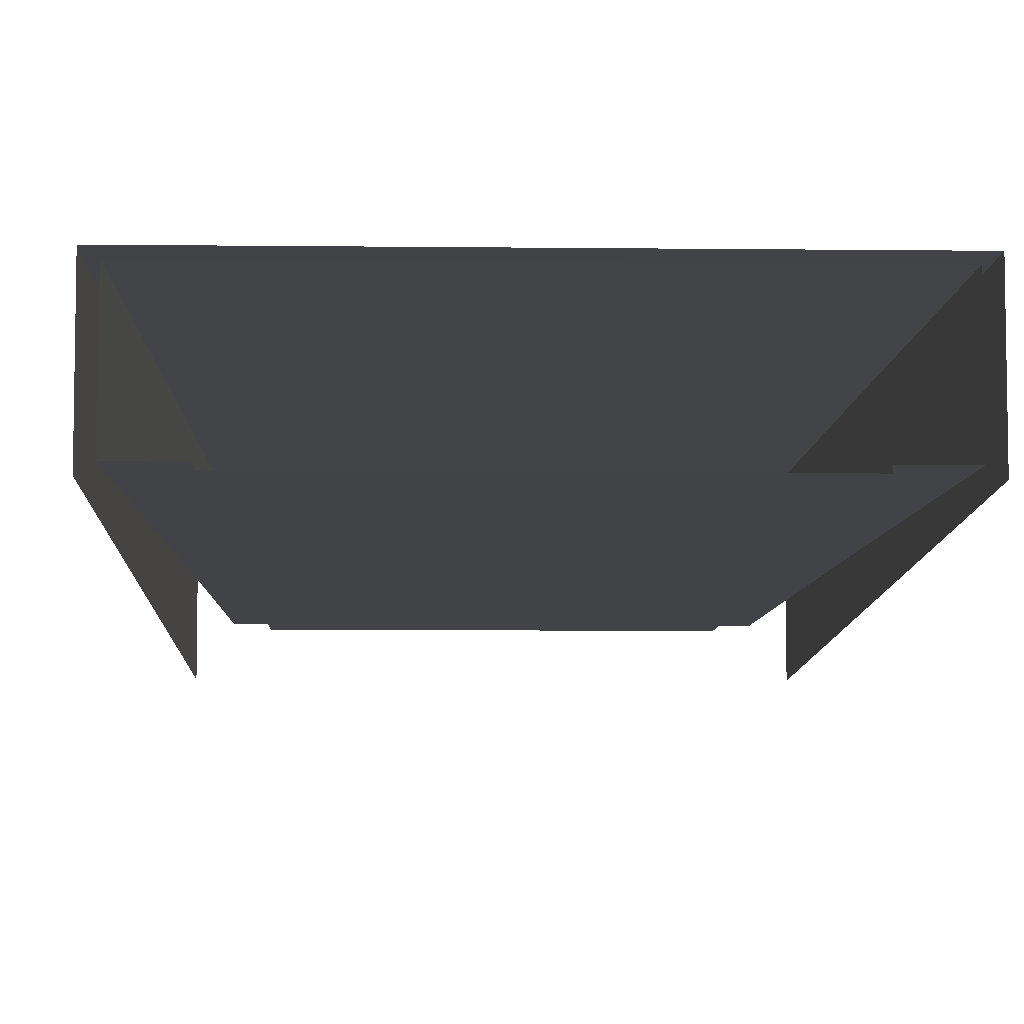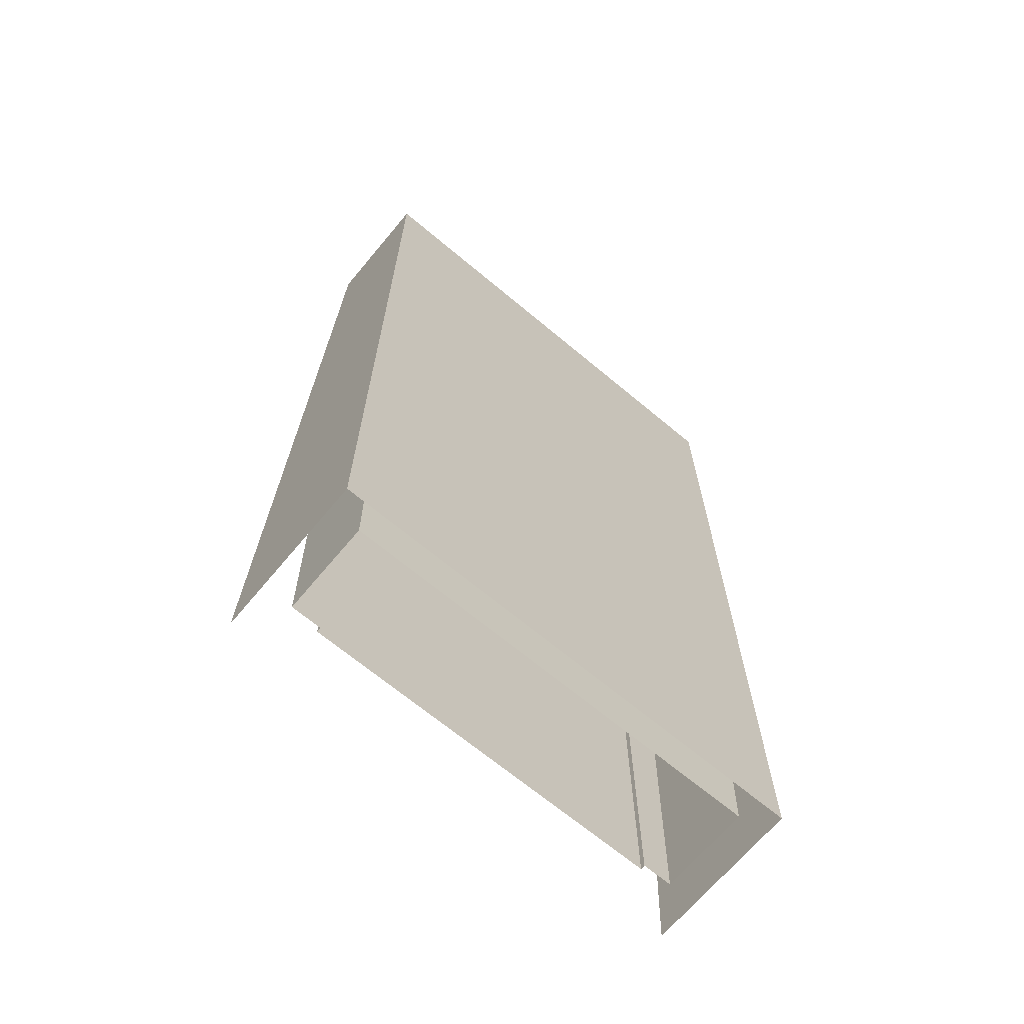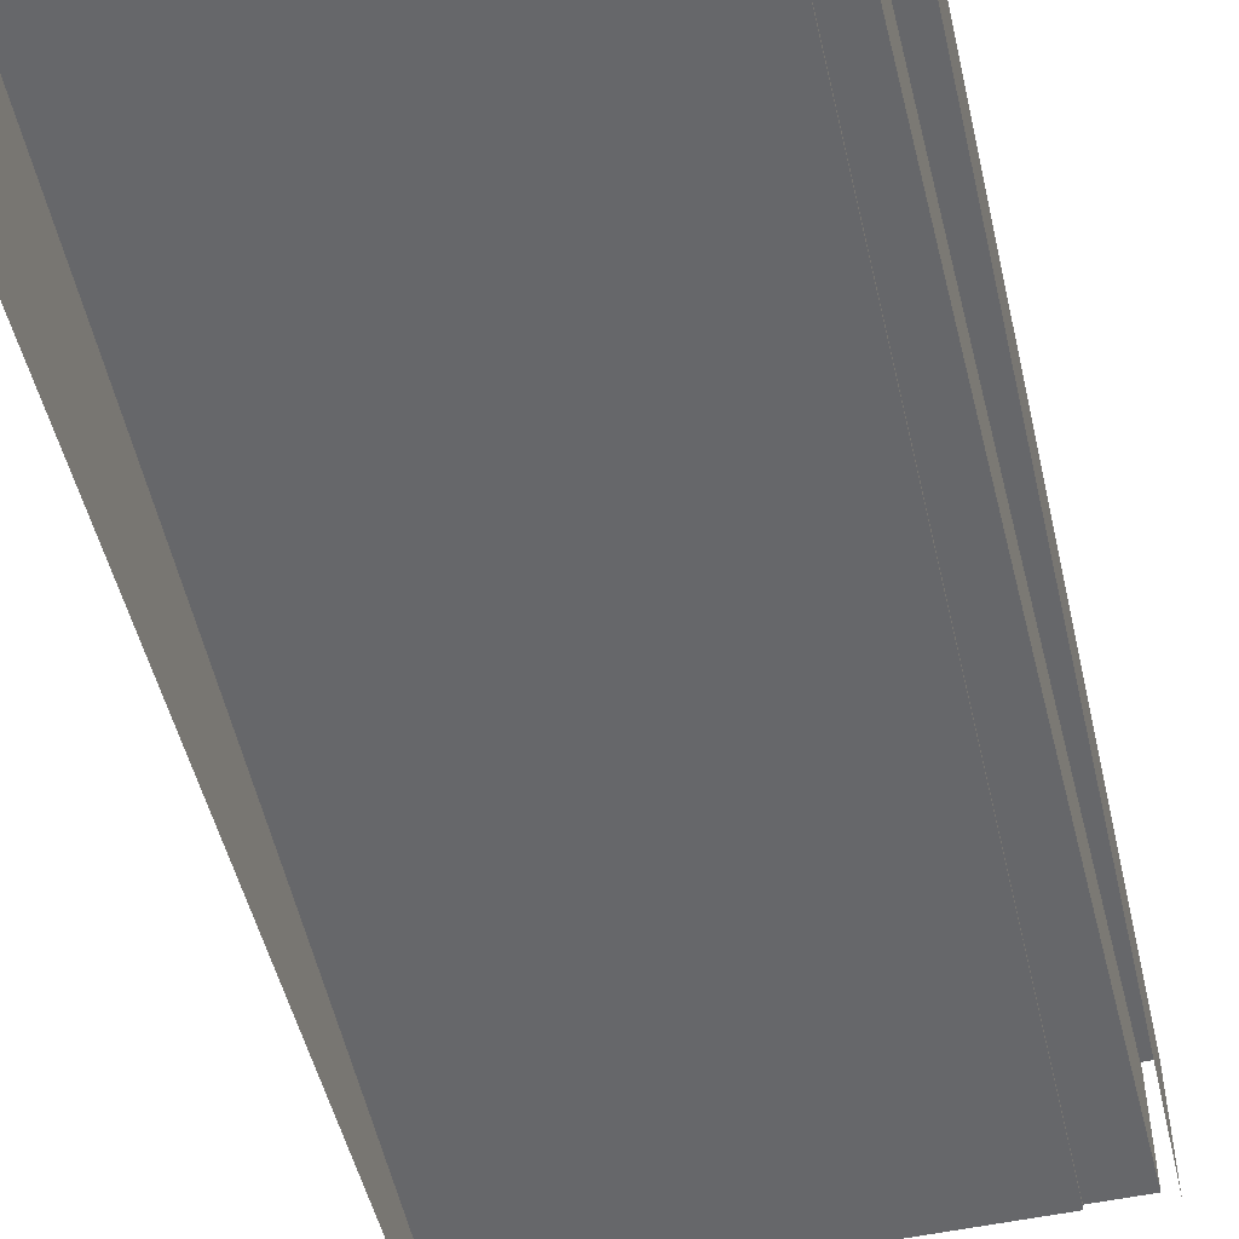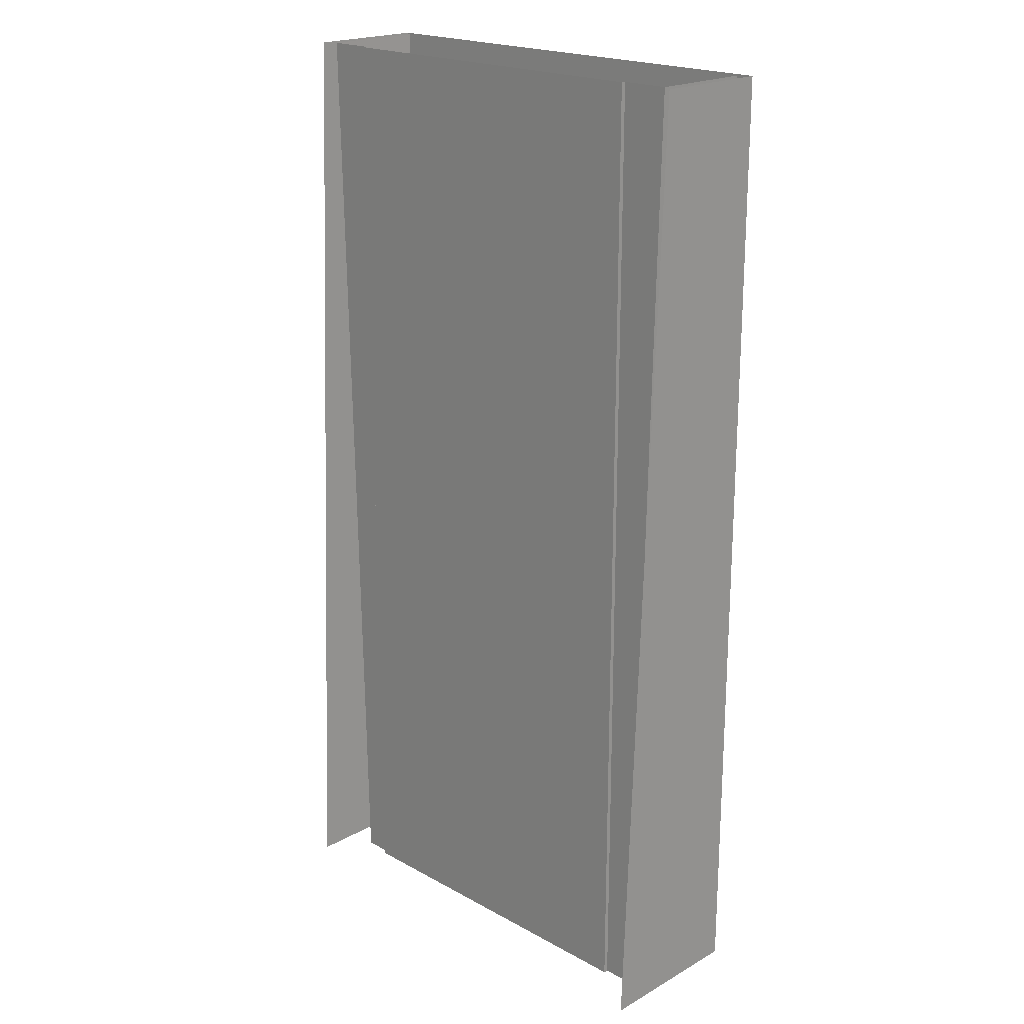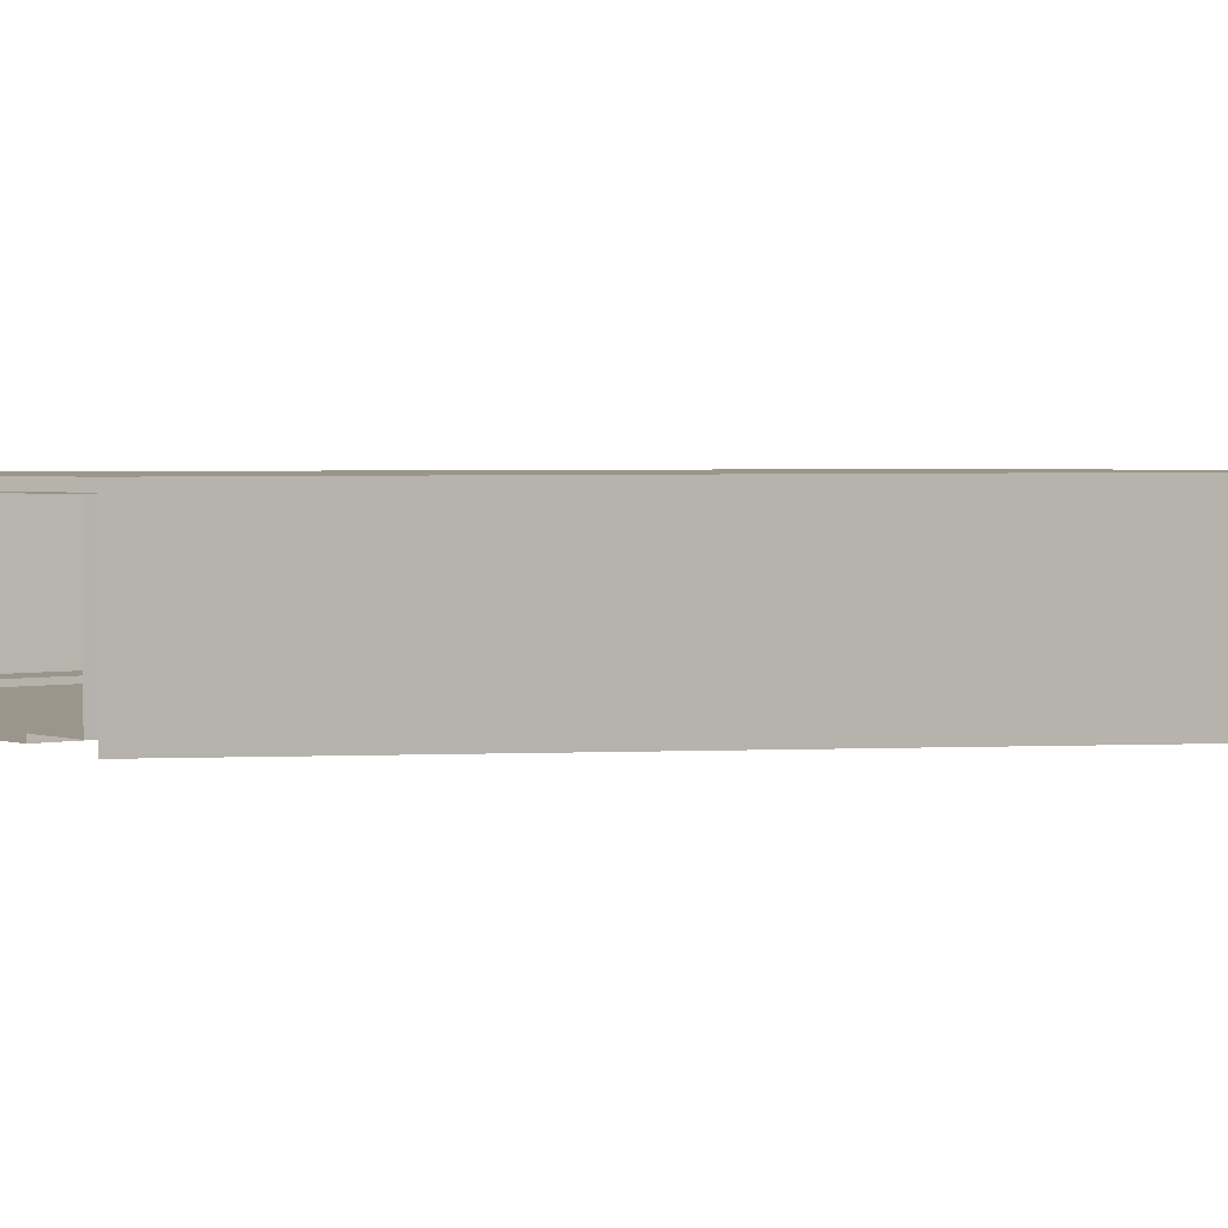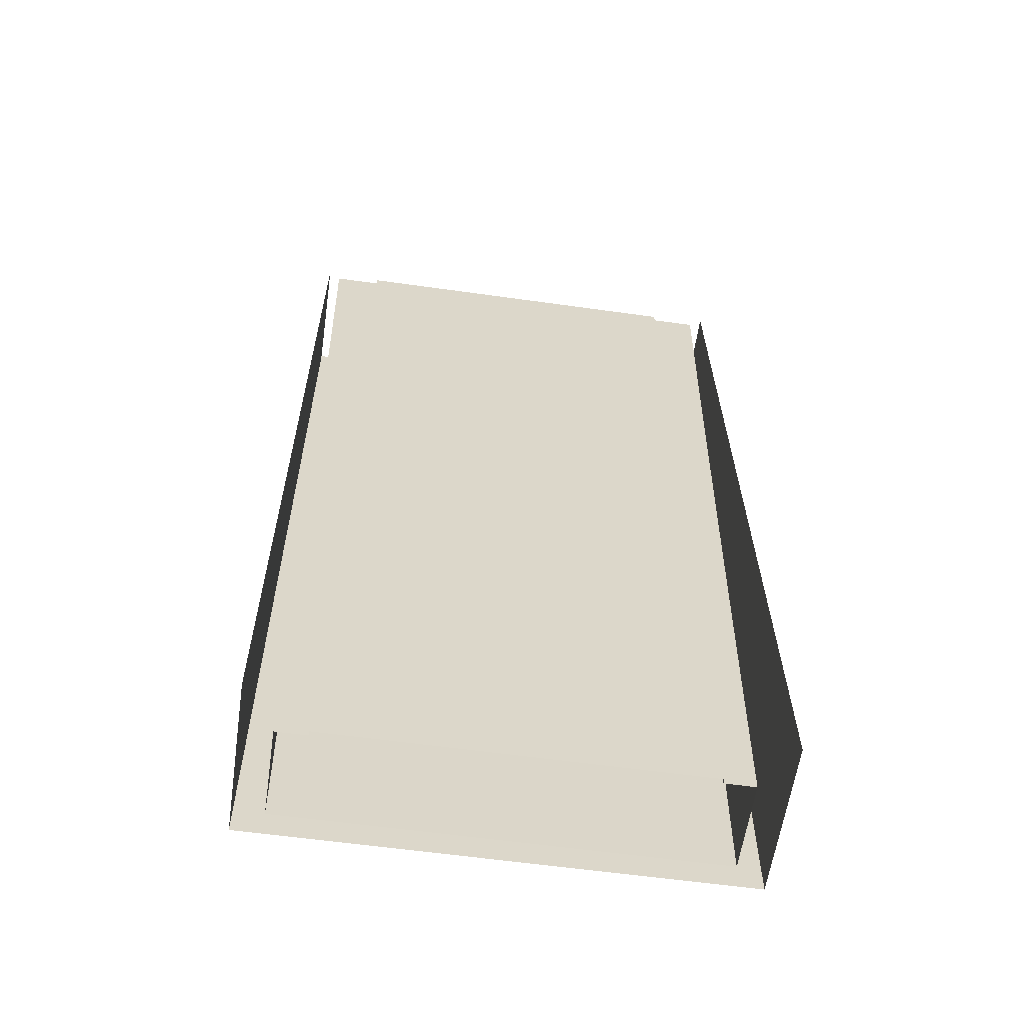
<metadata>
{"format":"obj","ext":"obj","renderer":"f3d","projection":"perspective","resolution":1024,"background":"white","views":[{"elev":-7.0,"azim":-1.9,"up":"+Y"},{"elev":-68.0,"azim":140.1,"up":"+Z"},{"elev":-52.1,"azim":-167.0,"up":"+Y"},{"elev":20.6,"azim":44.7,"up":"+Z"},{"elev":2.4,"azim":50.7,"up":"+Y"},{"elev":-59.8,"azim":-8.2,"up":"+Z"}]}
</metadata>
<code>
v  -14.45 0 -5.333
v  -14.55 0 -0
v  -12 0 -0
v  -12 0 -5.333
v  -14.45 6.417 -5.333
v  -14.55 6.5 -0
v  14.55 6.5 -0
v  14.55 0 -0
v  14.65 0 5.333
v  14.65 6.583 5.333
v  14.45 6.417 -5.333
v  0 6.5 -0
v  0 6.417 -5.333
v  16 -1.542 5.333
v  16 -1.75 -0
v  16 7.5 -0
v  16 7.5 5.333
v  -16 -1.75 -0
v  -16 7.5 -0
v  -16 7.5 -5.333
v  -16 -1.958 -5.333
v  0 7.5 -0
v  0 7.5 -5.333
v  12 0 -0
v  14.45 0 -5.333
v  12 0 -5.333
v  0 7.5 5.333
v  0 6.583 5.333
v  -14.65 6.583 5.333
v  12 -0.3 -0
v  12 -0.3 5.333
v  12 0 5.333
v  -12 -0.3 -0
v  -12 -0.3 -5.333
v  -15.08 0 26.67
v  -15.2 0 32
v  -12 0 32
v  -12 0 26.67
v  -14.97 0 21.33
v  -12 0 21.33
v  -14.86 0 16
v  -12 0 16
v  -14.76 0 10.67
v  -12 0 10.67
v  -14.65 0 5.333
v  -12 0 5.333
v  -12 0 -26.67
v  -12 0 -32
v  -14 0 -32
v  -14.08 0 -26.67
v  -12 0 -21.33
v  -14.17 0 -21.33
v  -12 0 -16
v  -14.26 0 -16
v  -12 0 -10.67
v  -14.36 0 -10.67
v  -15.08 6.917 26.67
v  -15.2 7 32
v  -14.97 6.833 21.33
v  -14.86 6.75 16
v  -14.76 6.667 10.67
v  -14 6 -32
v  -14.08 6.083 -26.67
v  -14.17 6.167 -21.33
v  -14.26 6.25 -16
v  -14.36 6.333 -10.67
v  14 6 -32
v  14 0 -32
v  14.08 0 -26.67
v  14.08 6.083 -26.67
v  14.17 0 -21.33
v  14.17 6.167 -21.33
v  14.26 0 -16
v  14.26 6.25 -16
v  14.36 0 -10.67
v  14.36 6.333 -10.67
v  15.2 0 32
v  15.2 7 32
v  15.08 6.917 26.67
v  15.08 0 26.67
v  14.97 6.833 21.33
v  14.97 0 21.33
v  14.86 6.75 16
v  14.86 0 16
v  14.76 6.667 10.67
v  14.76 0 10.67
v  0 7 32
v  0 6.917 26.67
v  0 6.833 21.33
v  0 6.75 16
v  0 6.667 10.67
v  0 6.083 -26.67
v  0 6 -32
v  0 6.167 -21.33
v  0 6.25 -16
v  0 6.333 -10.67
v  16 -2.792 -26.67
v  16 -3 -32
v  16 7.5 -32
v  16 7.5 -26.67
v  16 -2.583 -21.33
v  16 7.5 -21.33
v  16 -2.375 -16
v  16 7.5 -16
v  16 -2.167 -10.67
v  16 7.5 -10.67
v  16 -1.958 -5.333
v  16 7.5 -5.333
v  16 7.5 26.67
v  16 7.5 32
v  16 -0.5 32
v  16 -0.7083 26.67
v  16 7.5 21.33
v  16 -0.9167 21.33
v  16 7.5 16
v  16 -1.125 16
v  16 7.5 10.67
v  16 -1.333 10.67
v  -16 -0.5 32
v  -16 7.5 32
v  -16 7.5 26.67
v  -16 -0.7083 26.67
v  -16 7.5 21.33
v  -16 -0.9167 21.33
v  -16 7.5 16
v  -16 -1.125 16
v  -16 7.5 10.67
v  -16 -1.333 10.67
v  -16 7.5 5.333
v  -16 -1.542 5.333
v  -16 7.5 -32
v  -16 -3 -32
v  -16 -2.792 -26.67
v  -16 7.5 -26.67
v  -16 -2.583 -21.33
v  -16 7.5 -21.33
v  -16 -2.375 -16
v  -16 7.5 -16
v  -16 -2.167 -10.67
v  -16 7.5 -10.67
v  0 7.5 32
v  0 7.5 26.67
v  0 7.5 21.33
v  0 7.5 16
v  0 7.5 10.67
v  0 7.5 -32
v  0 7.5 -26.67
v  0 7.5 -21.33
v  0 7.5 -16
v  0 7.5 -10.67
v  12 0 32
v  12 0 26.67
v  12 0 21.33
v  12 0 16
v  12 0 10.67
v  12 0 -32
v  12 0 -26.67
v  12 0 -21.33
v  12 0 -16
v  12 0 -10.67
v  12 -0.3 -32
v  12 -0.3 -26.67
v  12 -0.3 -21.33
v  12 -0.3 -16
v  12 -0.3 -10.67
v  12 -0.3 -5.333
v  12 -0.3 32
v  12 -0.3 26.67
v  12 -0.3 21.33
v  12 -0.3 16
v  12 -0.3 10.67
v  -12 -0.3 32
v  -12 -0.3 26.67
v  -12 -0.3 21.33
v  -12 -0.3 16
v  -12 -0.3 10.67
v  -12 -0.3 5.333
v  -12 -0.3 -32
v  -12 -0.3 -26.67
v  -12 -0.3 -21.33
v  -12 -0.3 -16
v  -12 -0.3 -10.67
v  -12 -0.3 -25.6
v  0.0001 -0.3 -25.6
v  0.0001 -0.3 -28.8
v  -12 -0.3 -28.8
v  -12 -0.3 -22.4
v  0.0001 -0.3 -22.4
v  -12 -0.3 -19.2
v  0.0001 -0.3 -19.2
v  0.0001 -0.3 -16
v  -12 -0.3 -12.8
v  0.0001 -0.3 -12.8
v  -12 -0.3 -9.6
v  0.0001 -0.3 -9.6
v  -12 -0.3 -6.4
v  0.0001 -0.3 -6.4
v  -12 -0.3 -3.2
v  0.0001 -0.3 -3.2
v  0.0001 -0.3 -0
v  -12 -0.3 3.2
v  0.0001 -0.3 3.2
v  -12 -0.3 6.4
v  0.0001 -0.3 6.4
v  -12 -0.3 9.6
v  0.0001 -0.3 9.6
v  -12 -0.3 12.8
v  0.0001 -0.3 12.8
v  0.0001 -0.3 16
v  -12 -0.3 19.2
v  0.0001 -0.3 19.2
v  -12 -0.3 22.4
v  0.0001 -0.3 22.4
v  -12 -0.3 25.6
v  0.0001 -0.3 25.6
v  -12 -0.3 28.8
v  0.0001 -0.3 28.8
v  0.0001 -0.3 32
v  0.0001 -0.3 -32
v  12 -0.3 -25.6
v  12 -0.3 -28.8
v  12 -0.3 -22.4
v  12 -0.3 -19.2
v  12 -0.3 -12.8
v  12 -0.3 -9.6
v  12 -0.3 -6.4
v  12 -0.3 -3.2
v  12 -0.3 3.2
v  12 -0.3 6.4
v  12 -0.3 9.6
v  12 -0.3 12.8
v  12 -0.3 19.2
v  12 -0.3 22.4
v  12 -0.3 25.6
v  12 -0.3 28.8
g Plane013
f 1 2 3
f 3 4 1
f 5 6 2
f 2 1 5
f 7 8 9
f 9 10 7
f 11 7 12
f 12 13 11
f 14 15 16
f 16 17 14
f 18 19 20
f 20 21 18
f 19 22 23
f 23 20 19
f 24 8 25
f 25 26 24
f 16 22 27
f 27 17 16
f 6 12 28
f 28 29 6
f 24 30 31
f 31 32 24
f 3 33 34
f 34 4 3
f 35 36 37
f 37 38 35
f 39 35 38
f 38 40 39
f 41 39 40
f 40 42 41
f 43 41 42
f 42 44 43
f 45 43 44
f 44 46 45
f 2 45 46
f 46 3 2
f 47 48 49
f 49 50 47
f 51 47 50
f 50 52 51
f 53 51 52
f 52 54 53
f 55 53 54
f 54 56 55
f 4 55 56
f 56 1 4
f 57 58 36
f 36 35 57
f 59 57 35
f 35 39 59
f 60 59 39
f 39 41 60
f 61 60 41
f 41 43 61
f 29 61 43
f 43 45 29
f 6 29 45
f 45 2 6
f 50 49 62
f 62 63 50
f 52 50 63
f 63 64 52
f 54 52 64
f 64 65 54
f 56 54 65
f 65 66 56
f 1 56 66
f 66 5 1
f 67 68 69
f 69 70 67
f 70 69 71
f 71 72 70
f 72 71 73
f 73 74 72
f 74 73 75
f 75 76 74
f 76 75 25
f 25 11 76
f 11 25 8
f 8 7 11
f 77 78 79
f 79 80 77
f 80 79 81
f 81 82 80
f 82 81 83
f 83 84 82
f 84 83 85
f 85 86 84
f 86 85 10
f 10 9 86
f 78 87 88
f 88 79 78
f 79 88 89
f 89 81 79
f 81 89 90
f 90 83 81
f 83 90 91
f 91 85 83
f 10 85 91
f 91 28 10
f 7 10 28
f 28 12 7
f 92 93 67
f 67 70 92
f 94 92 70
f 70 72 94
f 95 94 72
f 72 74 95
f 96 95 74
f 74 76 96
f 13 96 76
f 76 11 13
f 97 98 99
f 99 100 97
f 101 97 100
f 100 102 101
f 103 101 102
f 102 104 103
f 105 103 104
f 104 106 105
f 107 105 106
f 106 108 107
f 15 107 108
f 108 16 15
f 109 110 111
f 111 112 109
f 113 109 112
f 112 114 113
f 115 113 114
f 114 116 115
f 117 115 116
f 116 118 117
f 17 117 118
f 118 14 17
f 119 120 121
f 121 122 119
f 122 121 123
f 123 124 122
f 124 123 125
f 125 126 124
f 126 125 127
f 127 128 126
f 128 127 129
f 129 130 128
f 130 129 19
f 19 18 130
f 131 132 133
f 133 134 131
f 134 133 135
f 135 136 134
f 136 135 137
f 137 138 136
f 138 137 139
f 139 140 138
f 140 139 21
f 21 20 140
f 120 141 142
f 142 121 120
f 121 142 143
f 143 123 121
f 123 143 144
f 144 125 123
f 125 144 145
f 145 127 125
f 127 145 27
f 27 129 127
f 129 27 22
f 22 19 129
f 146 131 134
f 134 147 146
f 147 134 136
f 136 148 147
f 148 136 138
f 138 149 148
f 149 138 140
f 140 150 149
f 150 140 20
f 20 23 150
f 151 77 80
f 80 152 151
f 152 80 82
f 82 153 152
f 153 82 84
f 84 154 153
f 154 84 86
f 86 155 154
f 155 86 9
f 9 32 155
f 32 9 8
f 8 24 32
f 68 156 157
f 157 69 68
f 69 157 158
f 158 71 69
f 71 158 159
f 159 73 71
f 73 159 160
f 160 75 73
f 75 160 26
f 26 25 75
f 99 146 147
f 147 100 99
f 100 147 148
f 148 102 100
f 102 148 149
f 149 104 102
f 104 149 150
f 150 106 104
f 106 150 23
f 23 108 106
f 108 23 22
f 22 16 108
f 141 110 109
f 109 142 141
f 142 109 113
f 113 143 142
f 143 113 115
f 115 144 143
f 144 115 117
f 117 145 144
f 145 117 17
f 17 27 145
f 62 93 92
f 92 63 62
f 63 92 94
f 94 64 63
f 64 94 95
f 95 65 64
f 65 95 96
f 96 66 65
f 66 96 13
f 13 5 66
f 5 13 12
f 12 6 5
f 87 58 57
f 57 88 87
f 88 57 59
f 59 89 88
f 89 59 60
f 60 90 89
f 90 60 61
f 61 91 90
f 91 61 29
f 29 28 91
f 156 161 162
f 162 157 156
f 157 162 163
f 163 158 157
f 158 163 164
f 164 159 158
f 159 164 165
f 165 160 159
f 160 165 166
f 166 26 160
f 26 166 30
f 30 24 26
f 167 151 152
f 152 168 167
f 168 152 153
f 153 169 168
f 169 153 154
f 154 170 169
f 170 154 155
f 155 171 170
f 171 155 32
f 32 31 171
f 37 172 173
f 173 38 37
f 38 173 174
f 174 40 38
f 40 174 175
f 175 42 40
f 42 175 176
f 176 44 42
f 44 176 177
f 177 46 44
f 46 177 33
f 33 3 46
f 178 48 47
f 47 179 178
f 179 47 51
f 51 180 179
f 180 51 53
f 53 181 180
f 181 53 55
f 55 182 181
f 182 55 4
f 4 34 182
f 183 184 185 186
f 187 188 184 183
f 189 190 188 187
f 181 191 190 189
f 192 193 191 181
f 194 195 193 192
f 196 197 195 194
f 198 199 197 196
f 33 200 199 198
f 201 202 200 33
f 203 204 202 201
f 205 206 204 203
f 207 208 206 205
f 175 209 208 207
f 210 211 209 175
f 212 213 211 210
f 214 215 213 212
f 216 217 215 214
f 172 218 217 216
f 186 185 219 178
f 220 221 185 184
f 222 220 184 188
f 223 222 188 190
f 164 223 190 191
f 224 164 191 193
f 225 224 193 195
f 226 225 195 197
f 227 226 197 199
f 30 227 199 200
f 228 30 200 202
f 229 228 202 204
f 230 229 204 206
f 231 230 206 208
f 170 231 208 209
f 232 170 209 211
f 233 232 211 213
f 234 233 213 215
f 235 234 215 217
f 167 235 217 218
f 221 161 219 185

</code>
